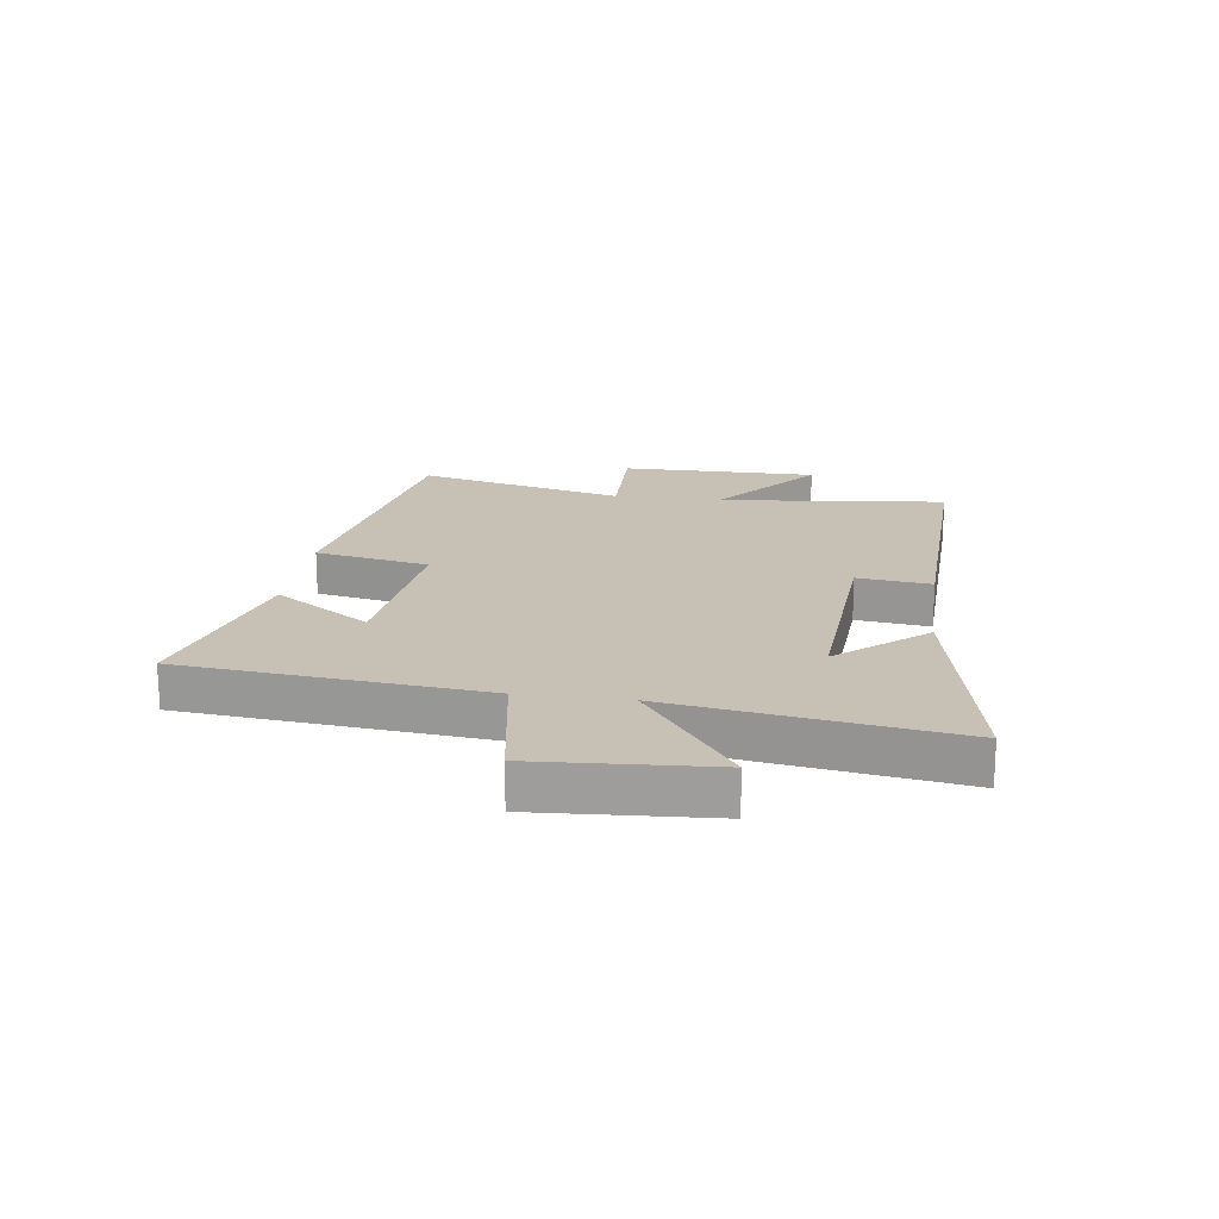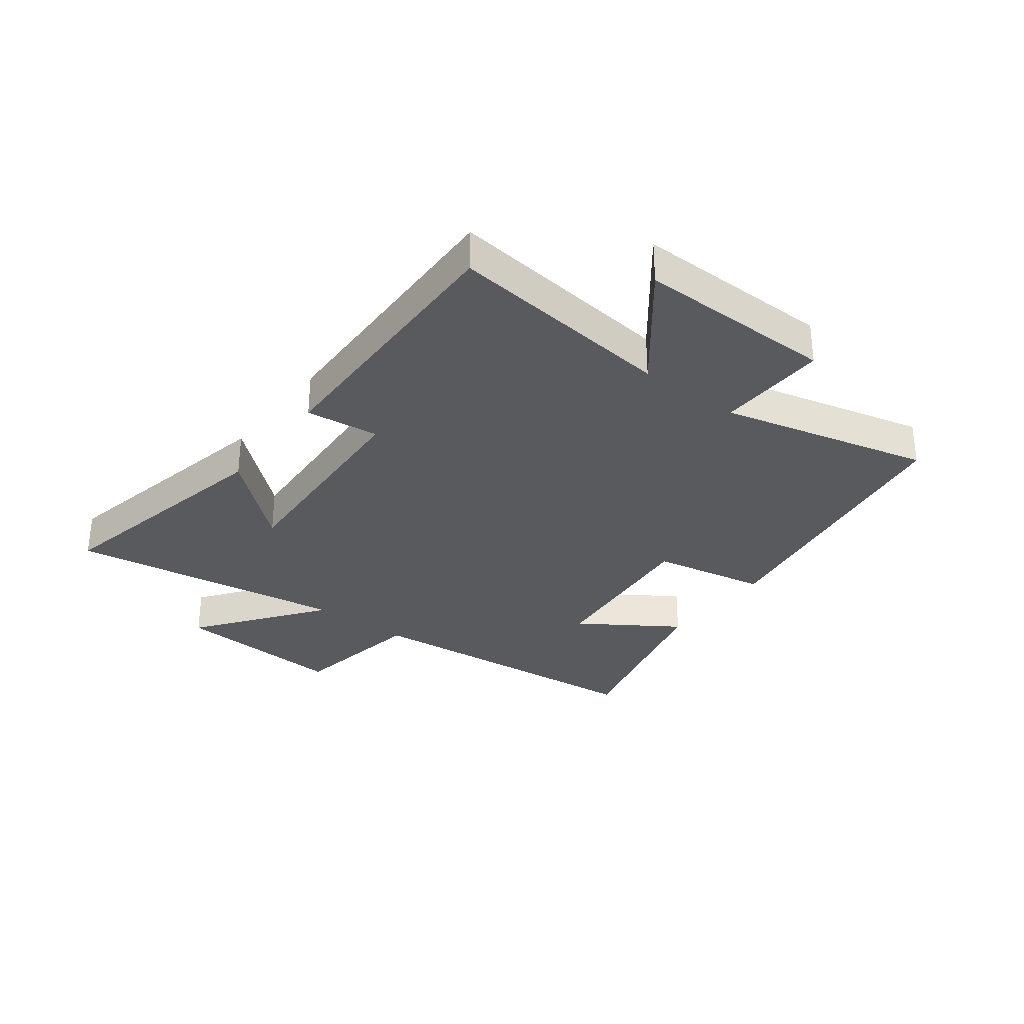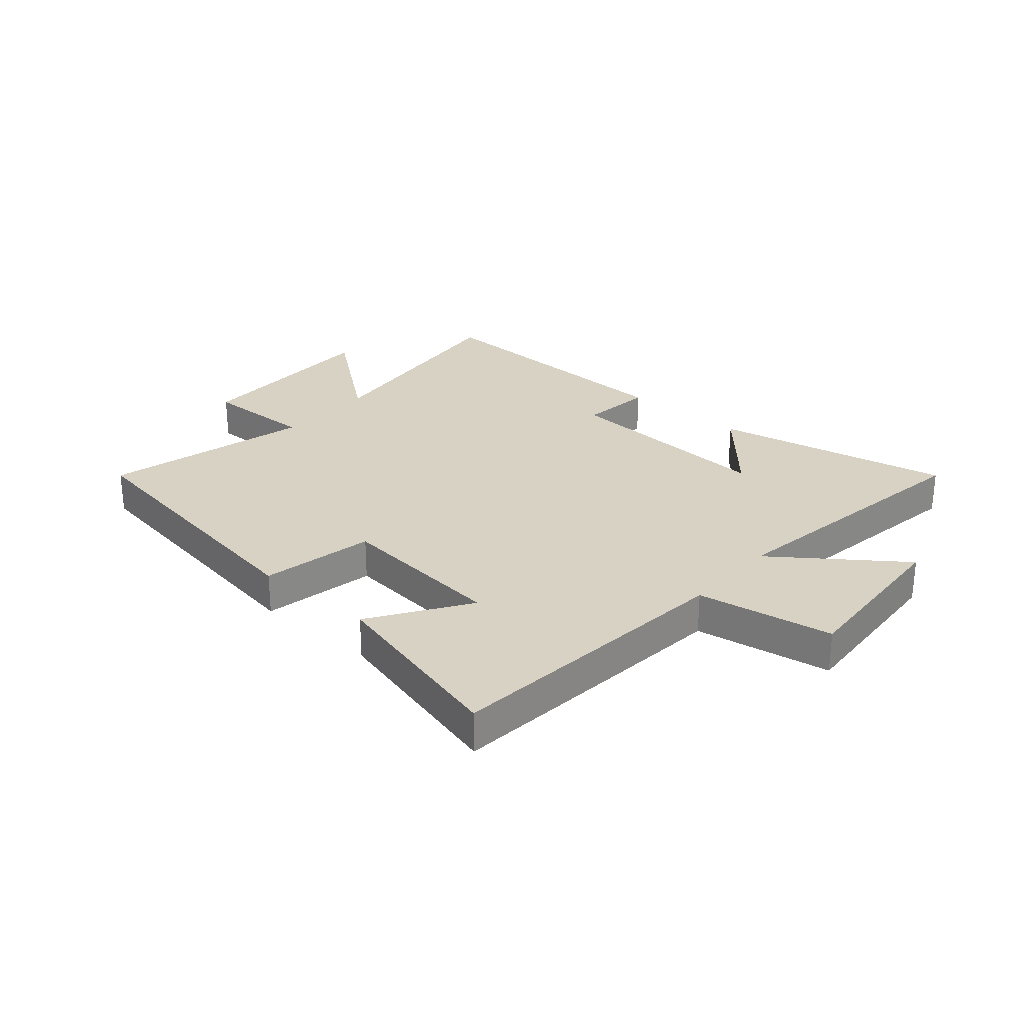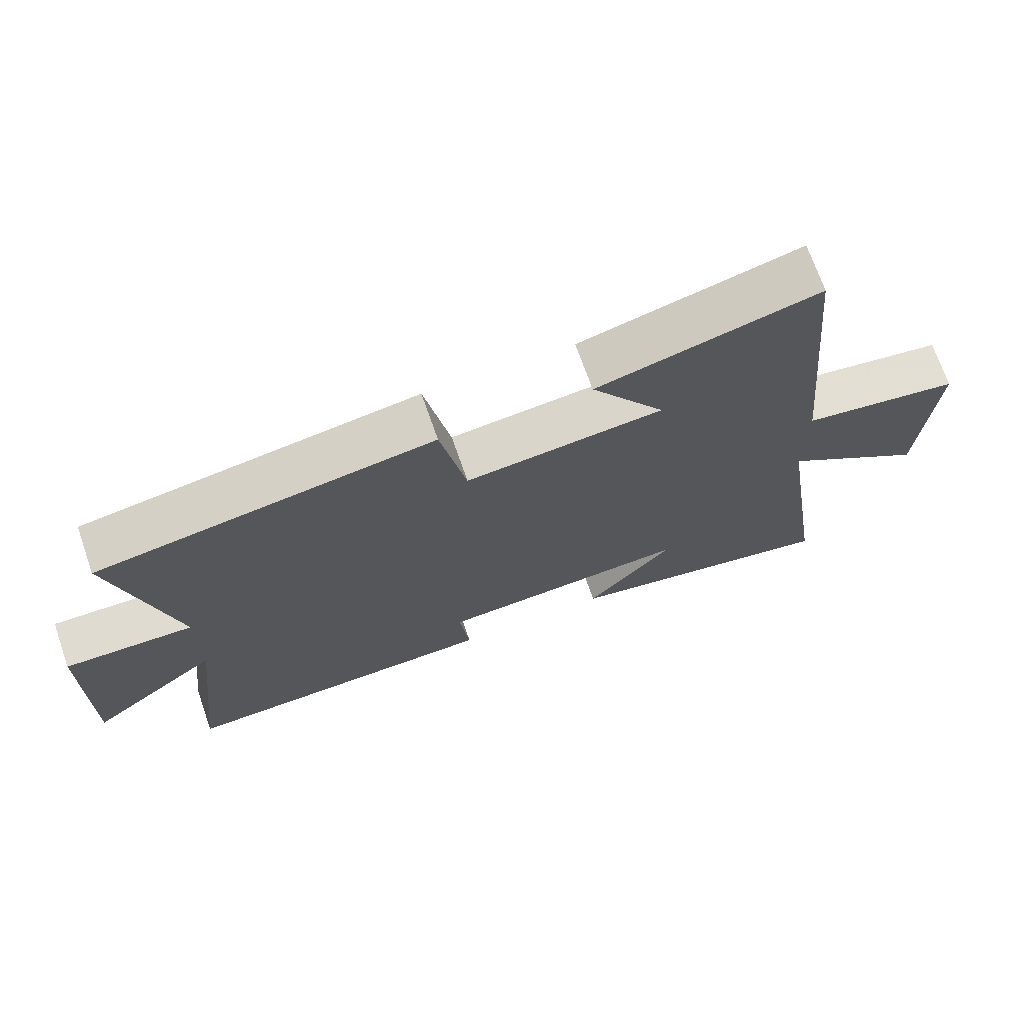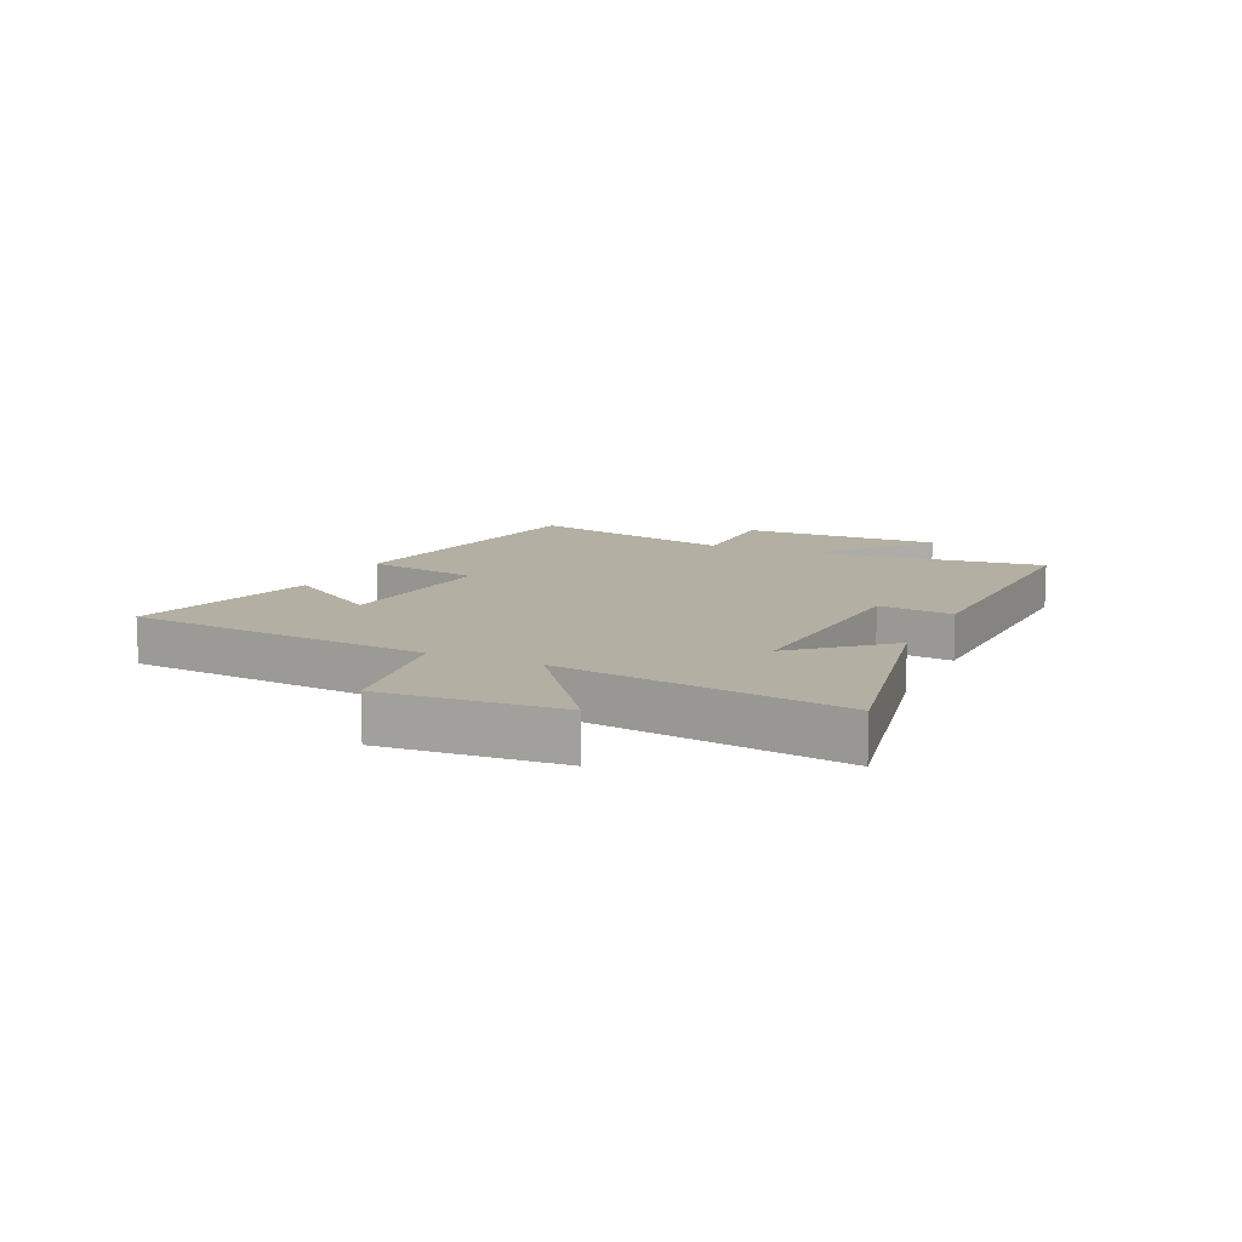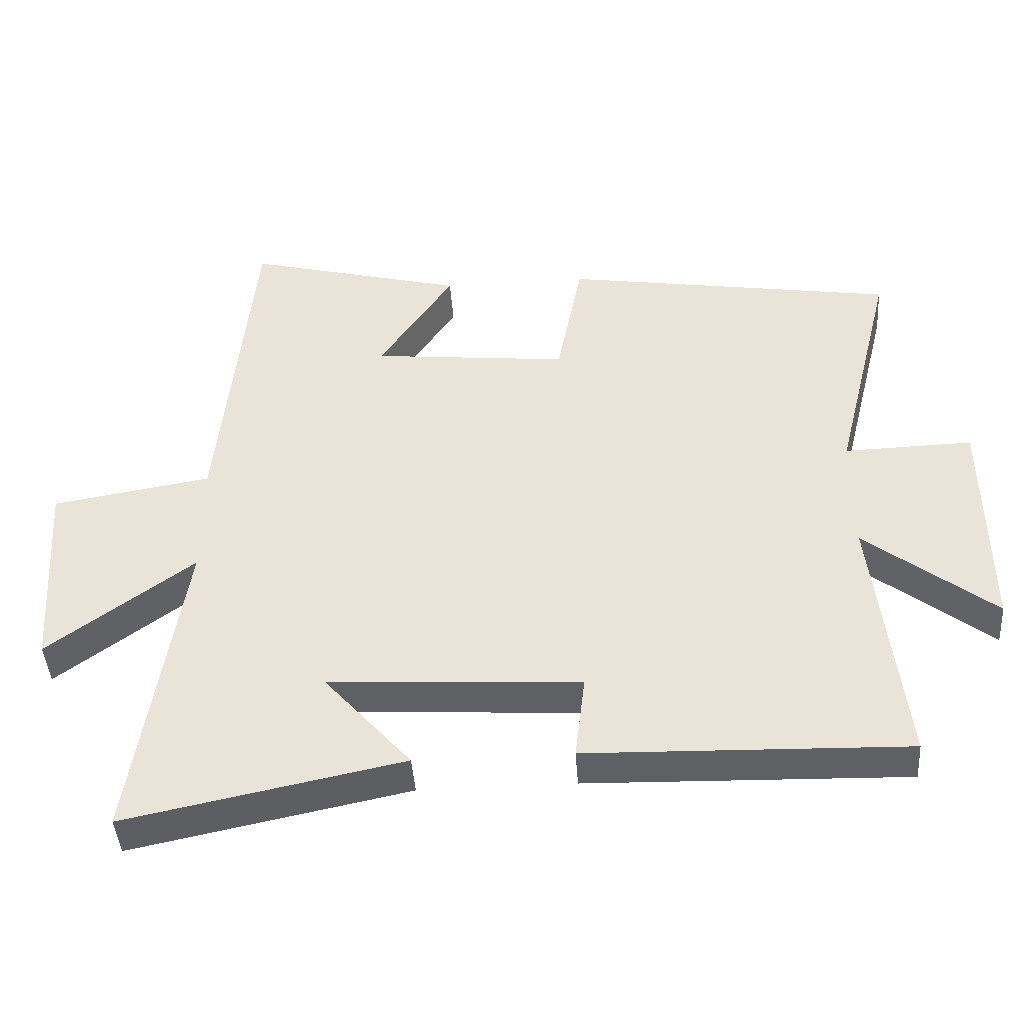
<metadata>
{"format":"obj","ext":"obj","renderer":"f3d","projection":"perspective","resolution":1024,"background":"white","views":[{"elev":18.6,"azim":98.1,"up":"+Y"},{"elev":-31.5,"azim":-127.4,"up":"+Y"},{"elev":27.7,"azim":40.9,"up":"+Y"},{"elev":70.8,"azim":-19.2,"up":"+Z"},{"elev":11.1,"azim":114.7,"up":"+Y"},{"elev":-43.3,"azim":-176.0,"up":"+Z"}]}
</metadata>
<code>
v -0.589 0.07 0.421
v -0.095 0.07 0.5
v -0.057 0.07 0.304
v 0.235 0.07 0.334
v 0.125 0.07 0.5
v 0.451 0.07 0.584
v 0.5 0.07 0.071
v 0.736 0.07 0.032
v 0.716 0.07 -0.266
v 0.5 0.07 -0.107
v 0.572 0.07 -0.584
v 0.161 0.07 -0.5
v 0.29 0.07 -0.352
v -0.084 0.07 -0.374
v -0.069 0.07 -0.5
v -0.544 0.07 -0.513
v -0.5 0.07 -0.121
v -0.692 0.07 -0.272
v -0.69 0.07 0.068
v -0.5 0.07 0.063
v -0.589 0 0.421
v -0.095 0 0.5
v -0.057 0 0.304
v 0.235 0 0.334
v 0.125 0 0.5
v 0.451 0 0.584
v 0.5 0 0.071
v 0.736 0 0.032
v 0.716 0 -0.266
v 0.5 0 -0.107
v 0.572 0 -0.584
v 0.161 0 -0.5
v 0.29 0 -0.352
v -0.084 0 -0.374
v -0.069 0 -0.5
v -0.544 0 -0.513
v -0.5 0 -0.121
v -0.692 0 -0.272
v -0.69 0 0.068
v -0.5 0 0.063
f 17 18 19 20
f 14 15 16 17
f 13 14 17 20
f 11 12 13
f 10 11 13
f 10 13 20 1
f 7 8 9 10
f 4 5 6 7
f 3 4 7 10
f 1 2 3
f 1 3 10
f 40 39 38 37
f 37 36 35 34
f 40 37 34 33
f 33 32 31
f 33 31 30
f 21 40 33 30
f 30 29 28 27
f 27 26 25 24
f 30 27 24 23
f 23 22 21
f 30 23 21
f 1 21 22 2
f 2 22 23 3
f 3 23 24 4
f 4 24 25 5
f 5 25 26 6
f 6 26 27 7
f 7 27 28 8
f 8 28 29 9
f 9 29 30 10
f 10 30 31 11
f 11 31 32 12
f 12 32 33 13
f 13 33 34 14
f 14 34 35 15
f 15 35 36 16
f 16 36 37 17
f 17 37 38 18
f 18 38 39 19
f 19 39 40 20
f 20 40 21 1

</code>
